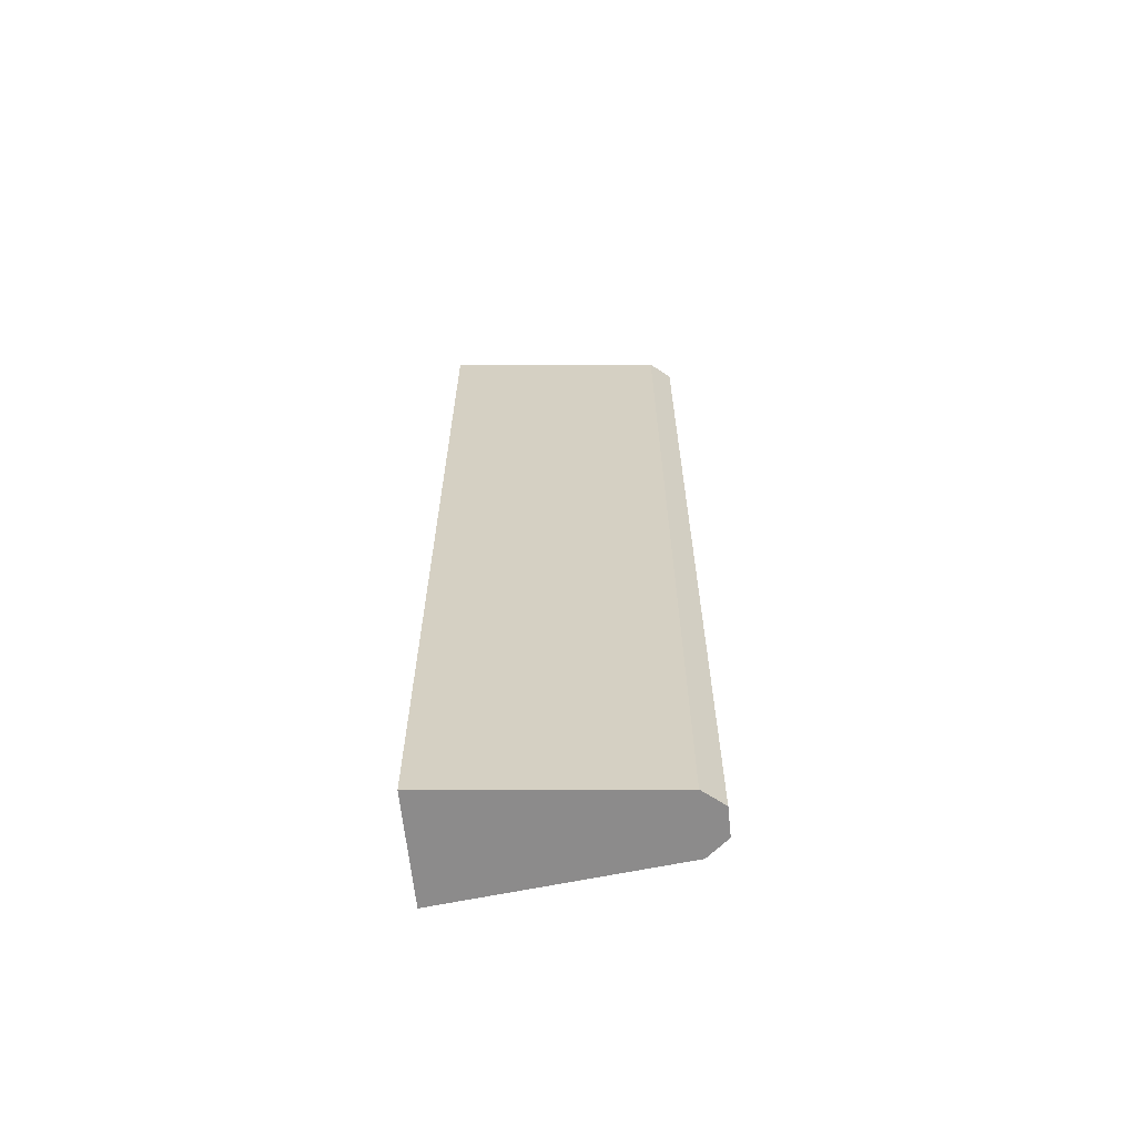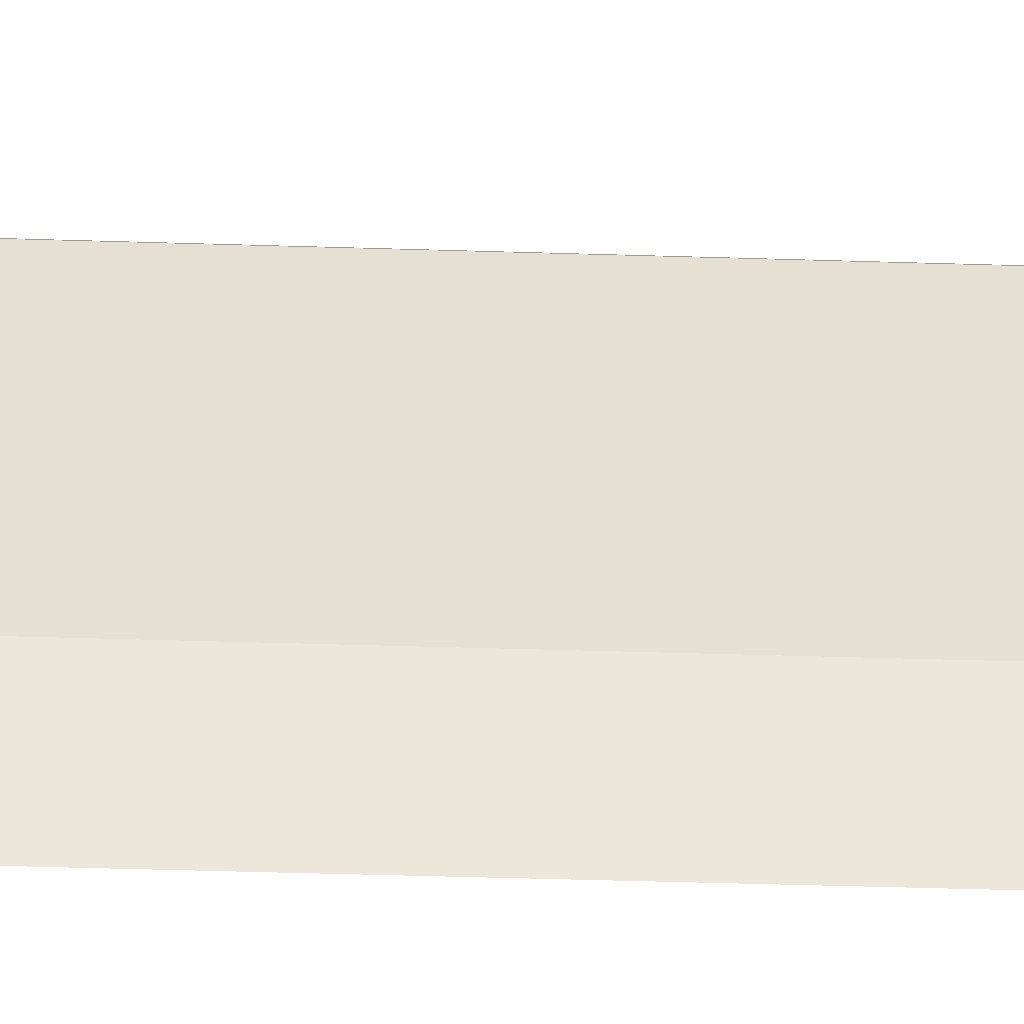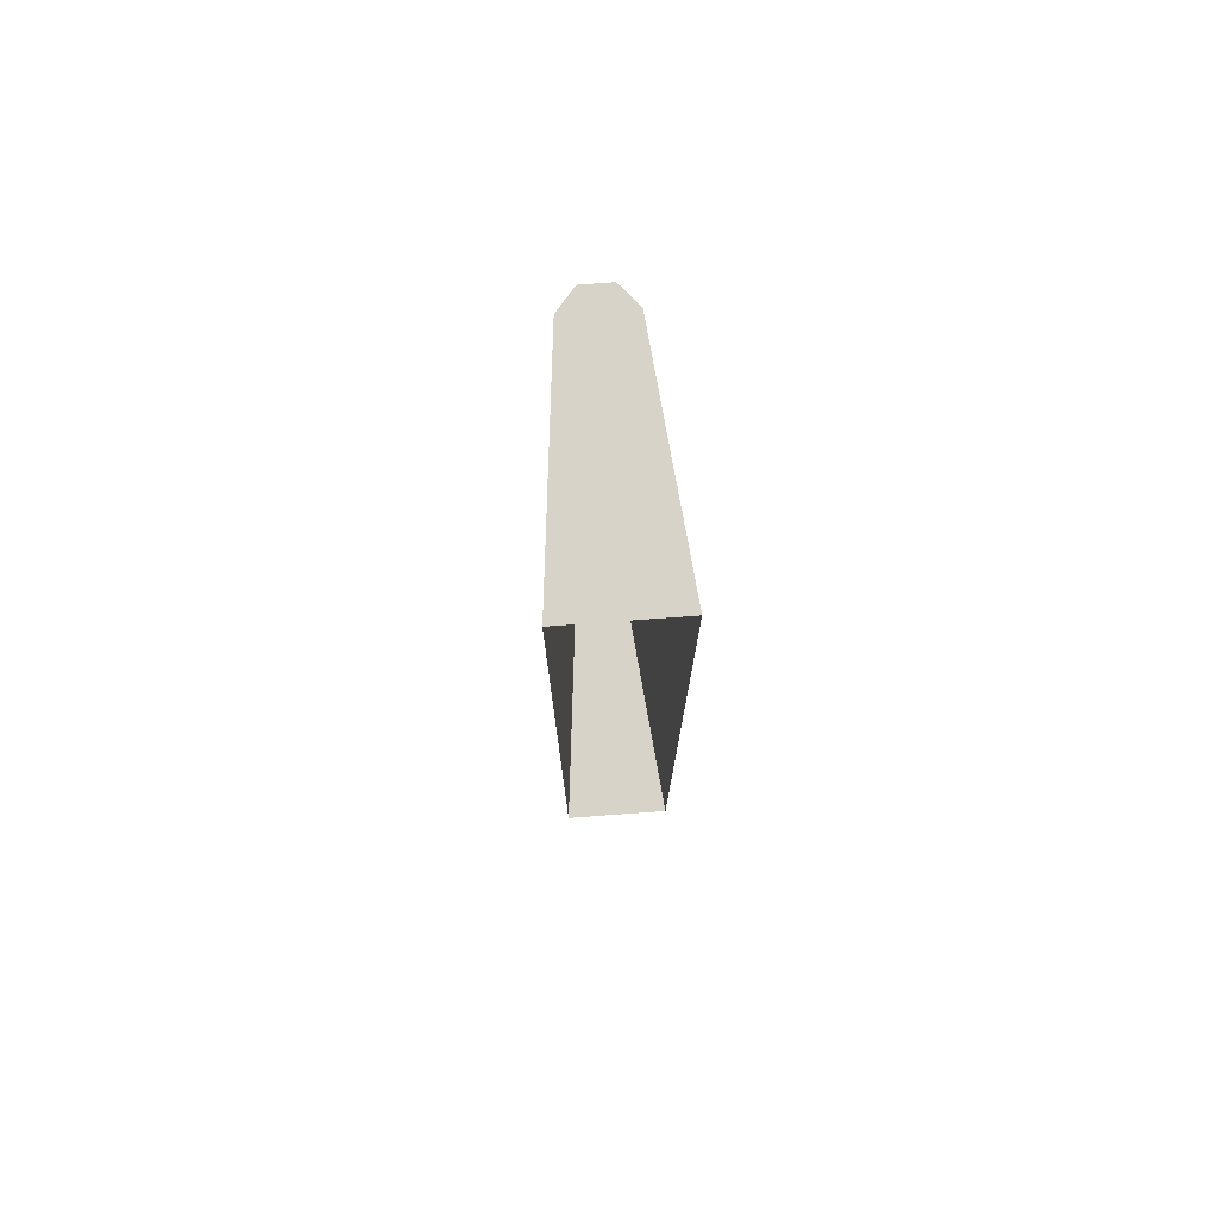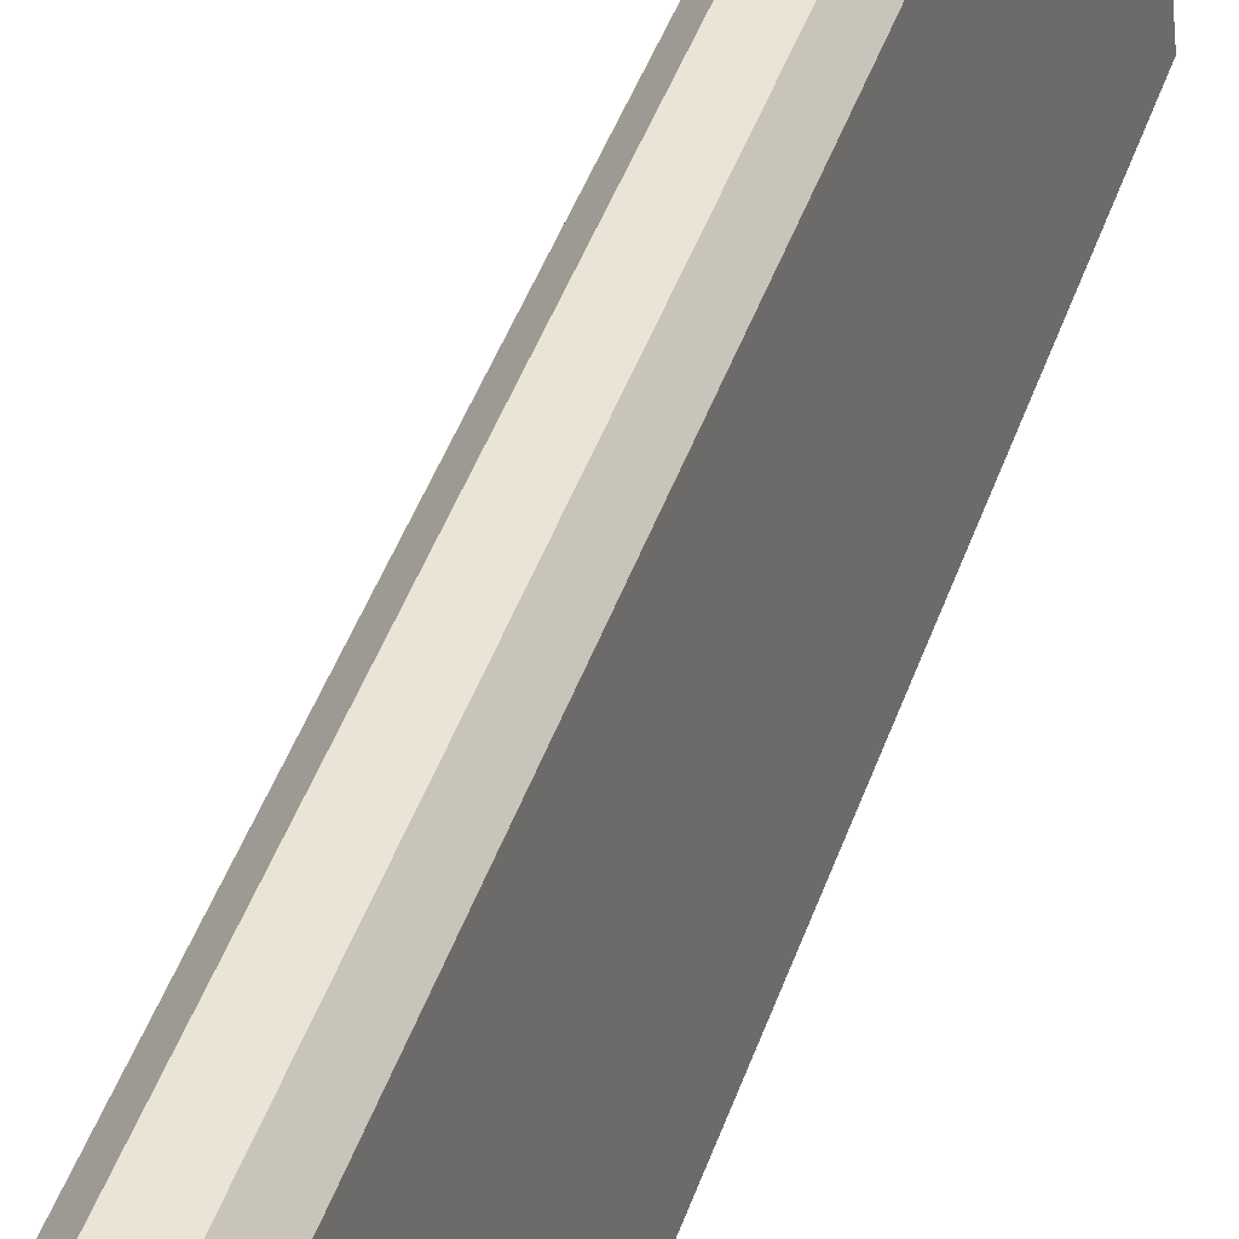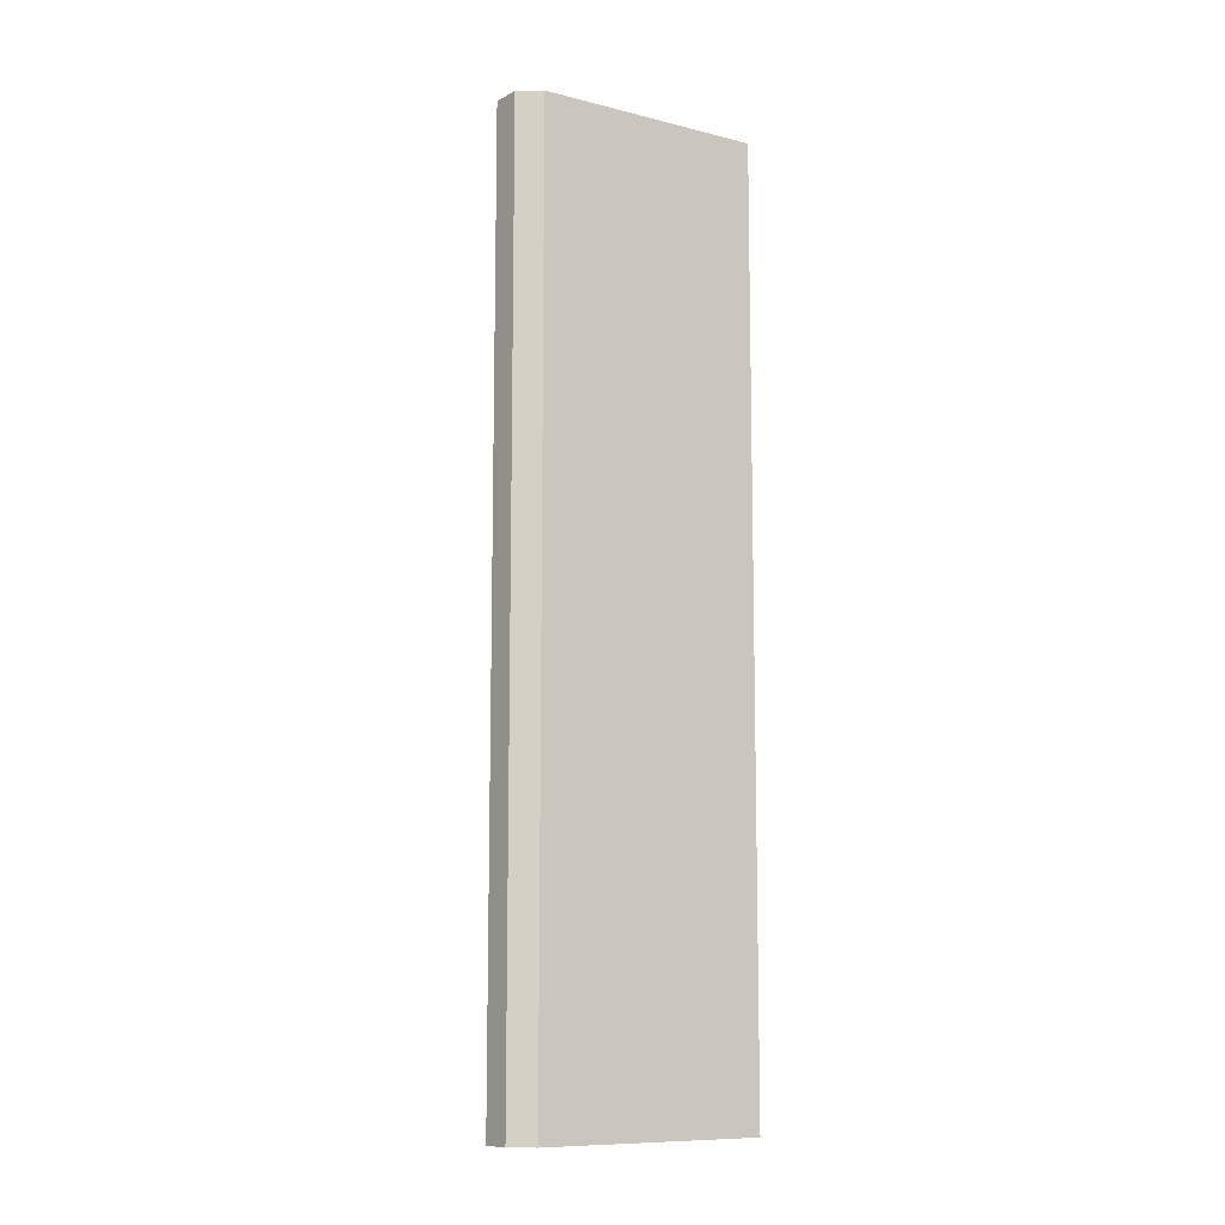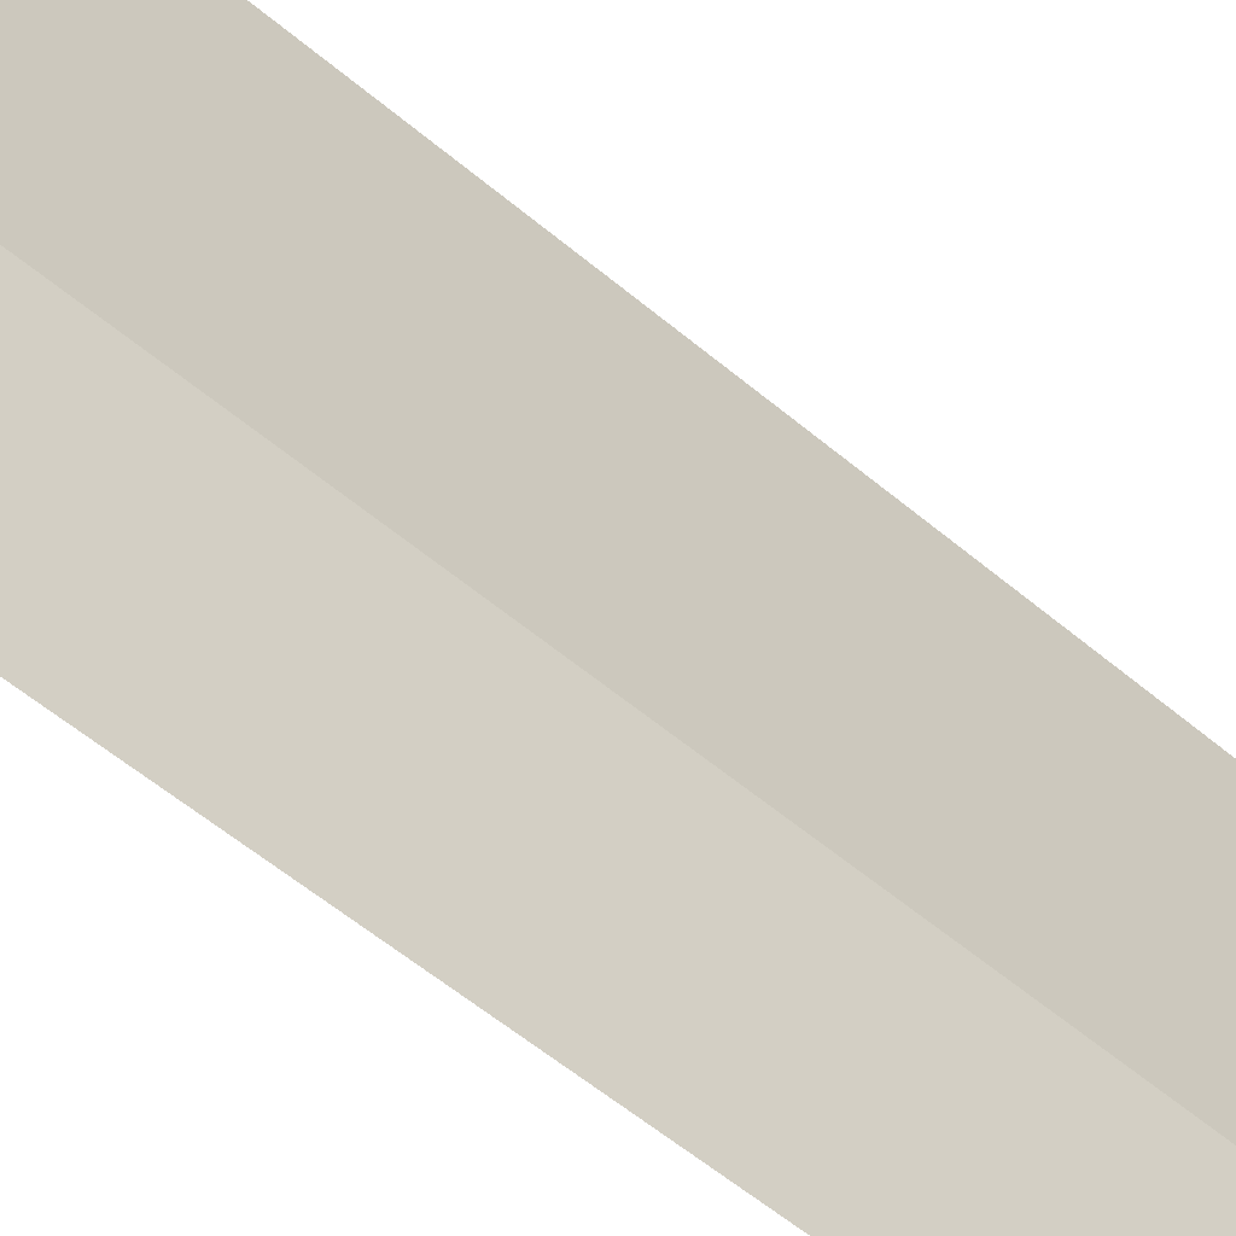
<metadata>
{"format":"obj","ext":"obj","renderer":"f3d","projection":"perspective","resolution":1024,"background":"white","views":[{"elev":-64.0,"azim":-84.0,"up":"+Y"},{"elev":-46.9,"azim":-92.0,"up":"+Z"},{"elev":76.2,"azim":175.8,"up":"+Y"},{"elev":42.4,"azim":17.8,"up":"+Z"},{"elev":-10.3,"azim":52.2,"up":"+Y"},{"elev":-50.4,"azim":46.3,"up":"+Z"}]}
</metadata>
<code>
g Totendwall
v 0.2465 -3.644 1.692
v 0.4256 -3.644 -0.07191
v -0.4256 -3.644 -0.07191
v -0.2464 -3.644 1.692
v 0.1111 -3.644 1.855
v -0.1111 -3.644 1.855
v -0.2464 3.644 1.692
v -0.4256 3.644 -0.07191
v 0.4256 3.644 -0.07191
v 0.2465 3.644 1.692
v -0.1111 3.644 1.855
v 0.1111 3.644 1.855
v -0.2464 3.644 1.692
v -0.2464 -3.644 1.692
v -0.4256 -3.644 -0.07191
v -0.4256 3.644 -0.07191
v 0.2465 -3.644 1.692
v 0.2465 3.644 1.692
v 0.4256 3.644 -0.07191
v 0.4256 -3.644 -0.07191
v 0.2465 -3.644 1.692
v 0.1111 -3.644 1.855
v 0.1111 3.644 1.855
v 0.2465 3.644 1.692
v 0.1111 3.644 1.855
v 0.1111 -3.644 1.855
v -0.1111 -3.644 1.855
v -0.1111 3.644 1.855
v -0.2464 3.644 1.692
v -0.1111 3.644 1.855
v -0.1111 -3.644 1.855
v -0.2464 -3.644 1.692
g Totendwall_0
f 3 2 1
f 1 4 3
f 1 5 4
f 5 6 4
f 9 8 7
f 7 10 9
f 7 11 10
f 11 12 10
f 15 14 13
f 16 15 13
f 19 18 17
f 20 19 17
f 23 22 21
f 24 23 21
f 27 26 25
f 28 27 25
f 31 30 29
f 32 31 29

</code>
